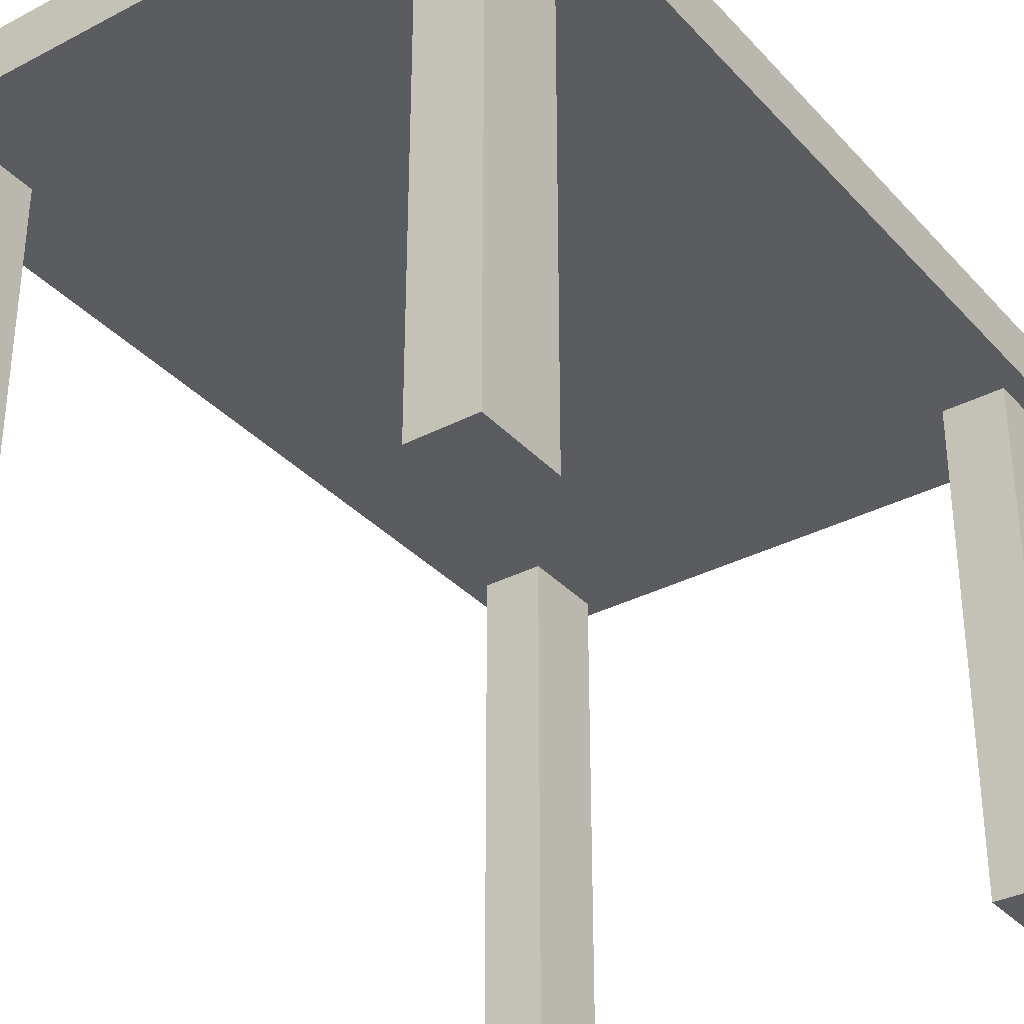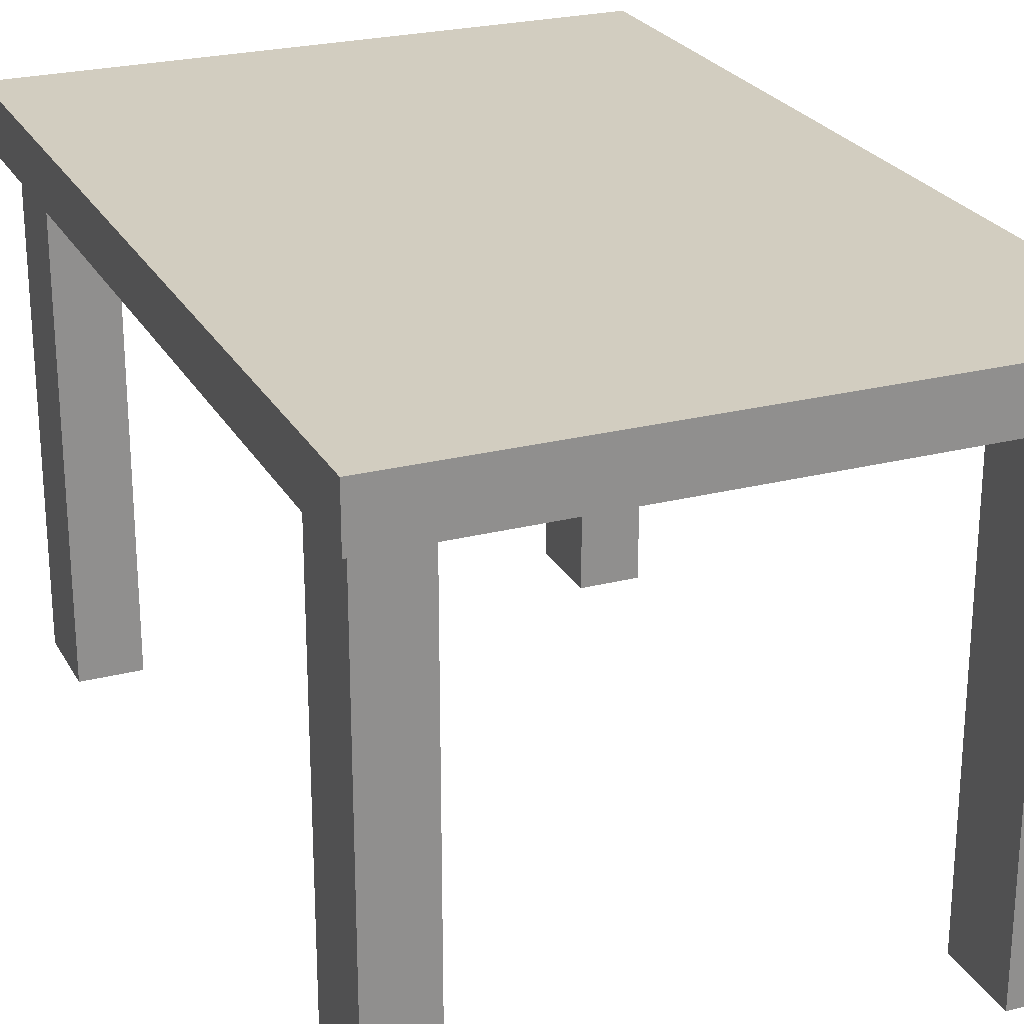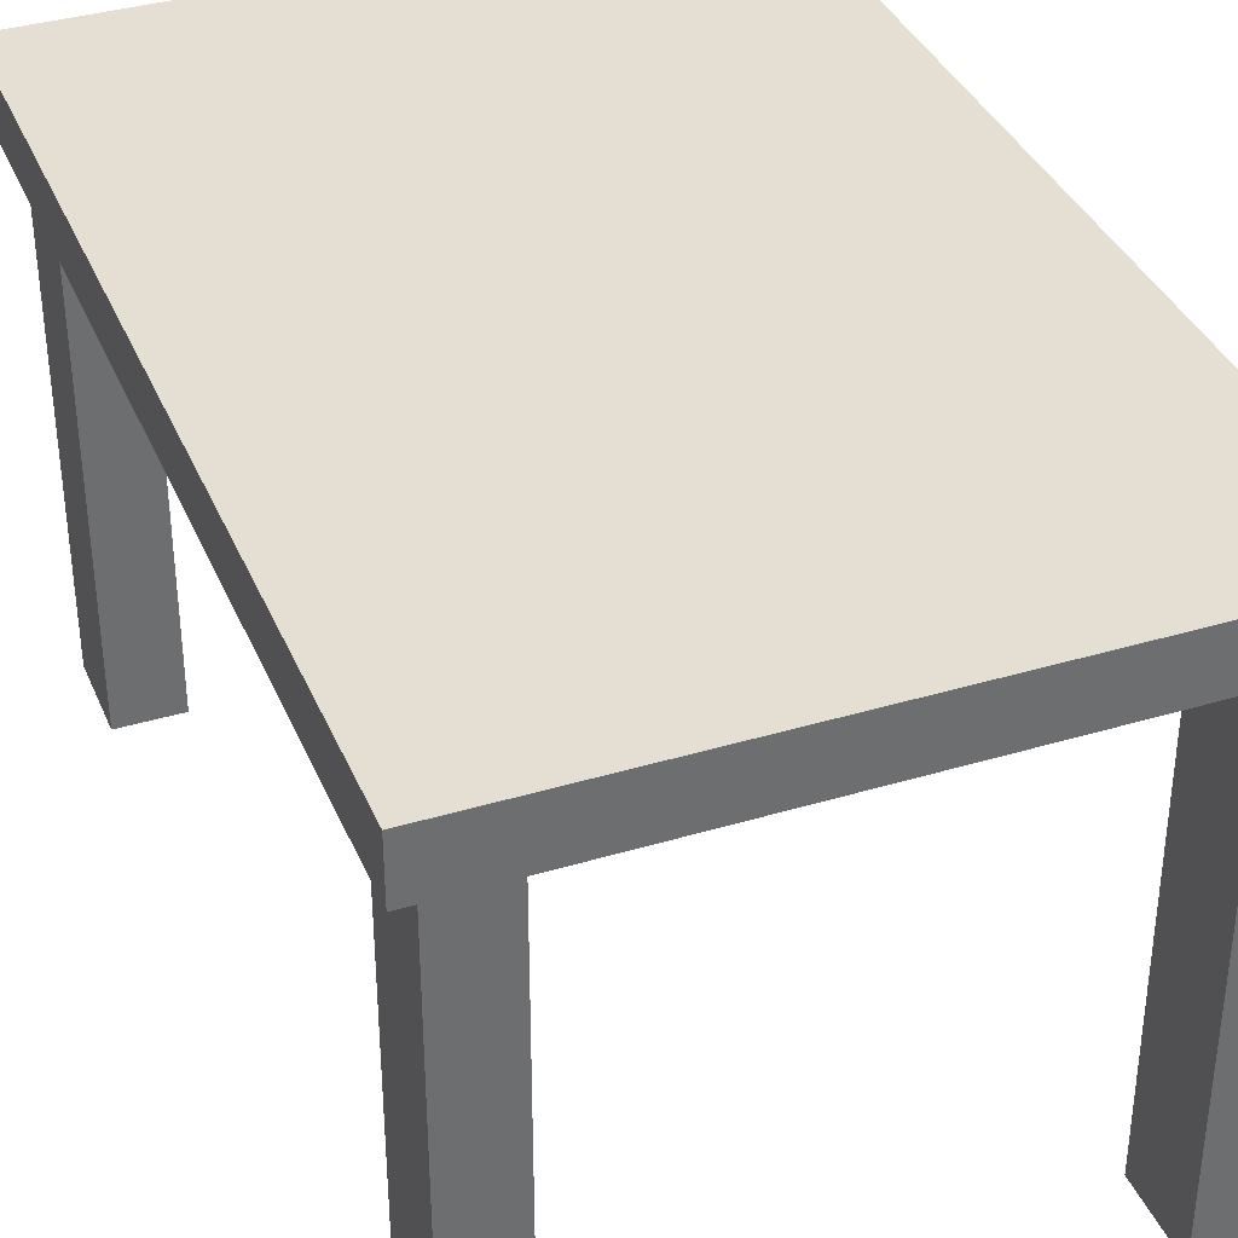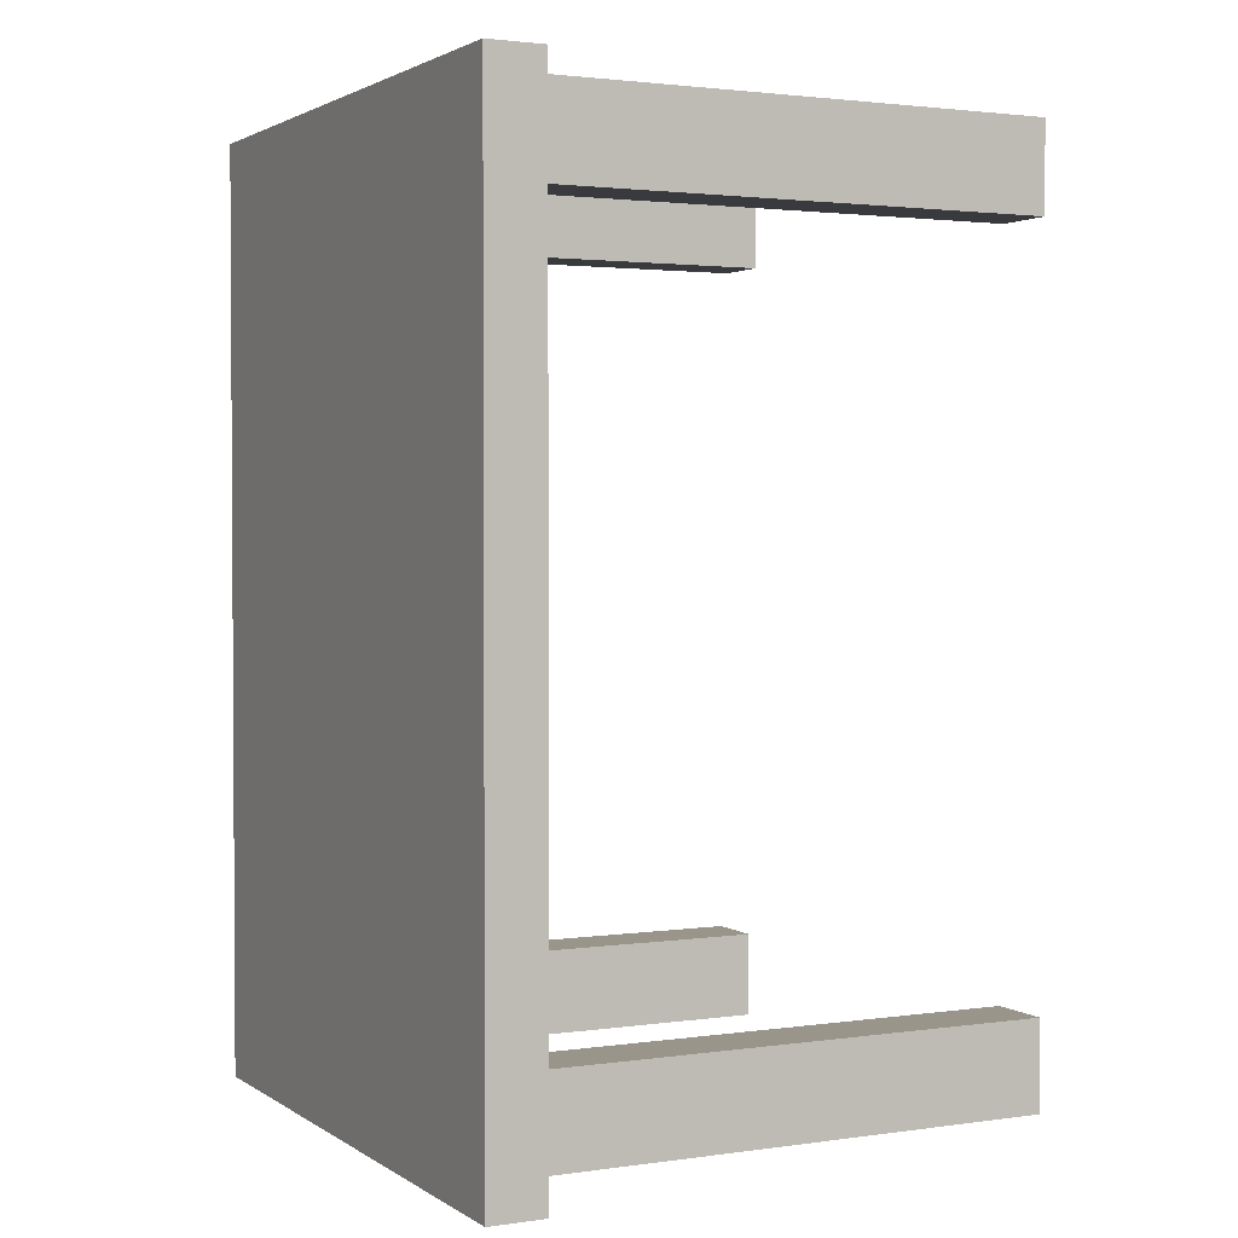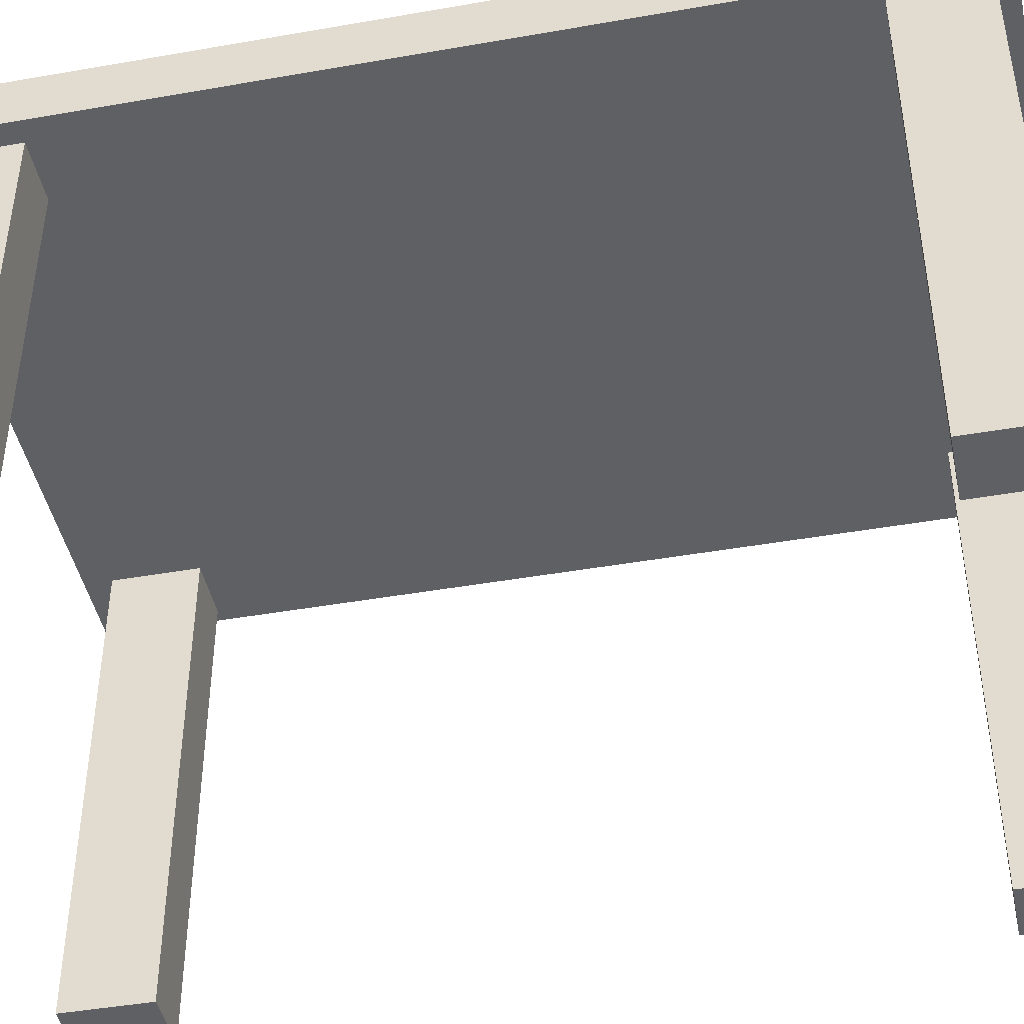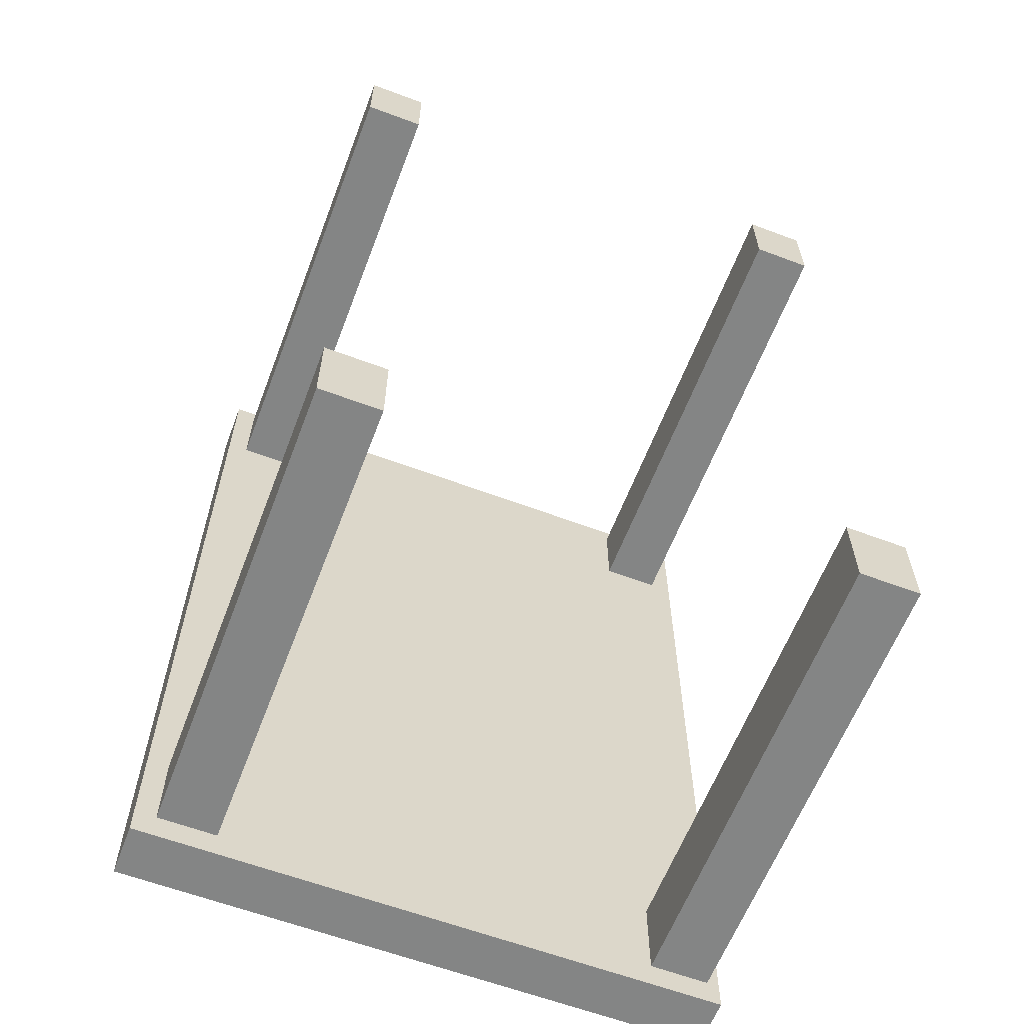
<metadata>
{"format":"obj","ext":"obj","renderer":"f3d","projection":"perspective","resolution":1024,"background":"white","views":[{"elev":-33.8,"azim":-144.6,"up":"+Y"},{"elev":24.6,"azim":157.2,"up":"+Y"},{"elev":36.9,"azim":-21.2,"up":"+Y"},{"elev":2.1,"azim":-116.8,"up":"+Z"},{"elev":-44.3,"azim":-78.4,"up":"+Y"},{"elev":-61.6,"azim":-20.9,"up":"+Z"}]}
</metadata>
<code>
o Cube.004
v 0.9583 -0.6833 -1.41
v 0.9583 0.9167 -1.13
v 0.9583 -0.6833 -1.13
v 0.7583 -0.6833 -1.41
v 0.9583 0.9167 -1.41
v 0.7583 -0.6833 -1.13
v 0.7583 0.9167 -1.41
v 0.7583 0.9167 -1.13
v 0.9222 -0.6833 1.16
v 0.9222 0.9167 1.44
v 0.9222 -0.6833 1.44
v 0.7222 -0.6833 1.16
v 0.9222 0.9167 1.16
v 0.7222 -0.6833 1.44
v 0.7222 0.9167 1.16
v 0.7222 0.9167 1.44
v 1 0.91 1.5
v -1 0.91 -1.5
v 1 0.91 -1.5
v 1 1.09 -1.5
v -1 1.09 1.5
v 1 1.09 1.5
v -1 0.91 1.5
v -1 1.09 -1.5
v -0.7272 -0.6833 1.16
v -0.7272 0.9167 1.44
v -0.7272 -0.6833 1.44
v -0.9272 -0.6833 1.16
v -0.7272 0.9167 1.16
v -0.9272 -0.6833 1.44
v -0.9272 0.9167 1.16
v -0.9272 0.9167 1.44
v -0.7272 -0.6833 -1.41
v -0.7272 0.9167 -1.13
v -0.7272 -0.6833 -1.13
v -0.9272 -0.6833 -1.41
v -0.7272 0.9167 -1.41
v -0.9272 -0.6833 -1.13
v -0.9272 0.9167 -1.41
v -0.9272 0.9167 -1.13
f 1 2 3
f 4 5 1
f 6 7 4
f 3 8 6
f 3 4 1
f 8 5 7
f 1 5 2
f 4 7 5
f 6 8 7
f 3 2 8
f 3 6 4
f 8 2 5
f 9 10 11
f 12 13 9
f 14 15 12
f 11 16 14
f 11 12 9
f 16 13 15
f 9 13 10
f 12 15 13
f 14 16 15
f 11 10 16
f 11 14 12
f 16 10 13
f 17 18 19
f 20 21 22
f 20 17 19
f 22 23 17
f 21 18 23
f 19 24 20
f 17 23 18
f 20 24 21
f 20 22 17
f 22 21 23
f 21 24 18
f 19 18 24
f 25 26 27
f 28 29 25
f 30 31 28
f 27 32 30
f 27 28 25
f 32 29 31
f 25 29 26
f 28 31 29
f 30 32 31
f 27 26 32
f 27 30 28
f 32 26 29
f 33 34 35
f 36 37 33
f 38 39 36
f 35 40 38
f 35 36 33
f 40 37 39
f 33 37 34
f 36 39 37
f 38 40 39
f 35 34 40
f 35 38 36
f 40 34 37

</code>
